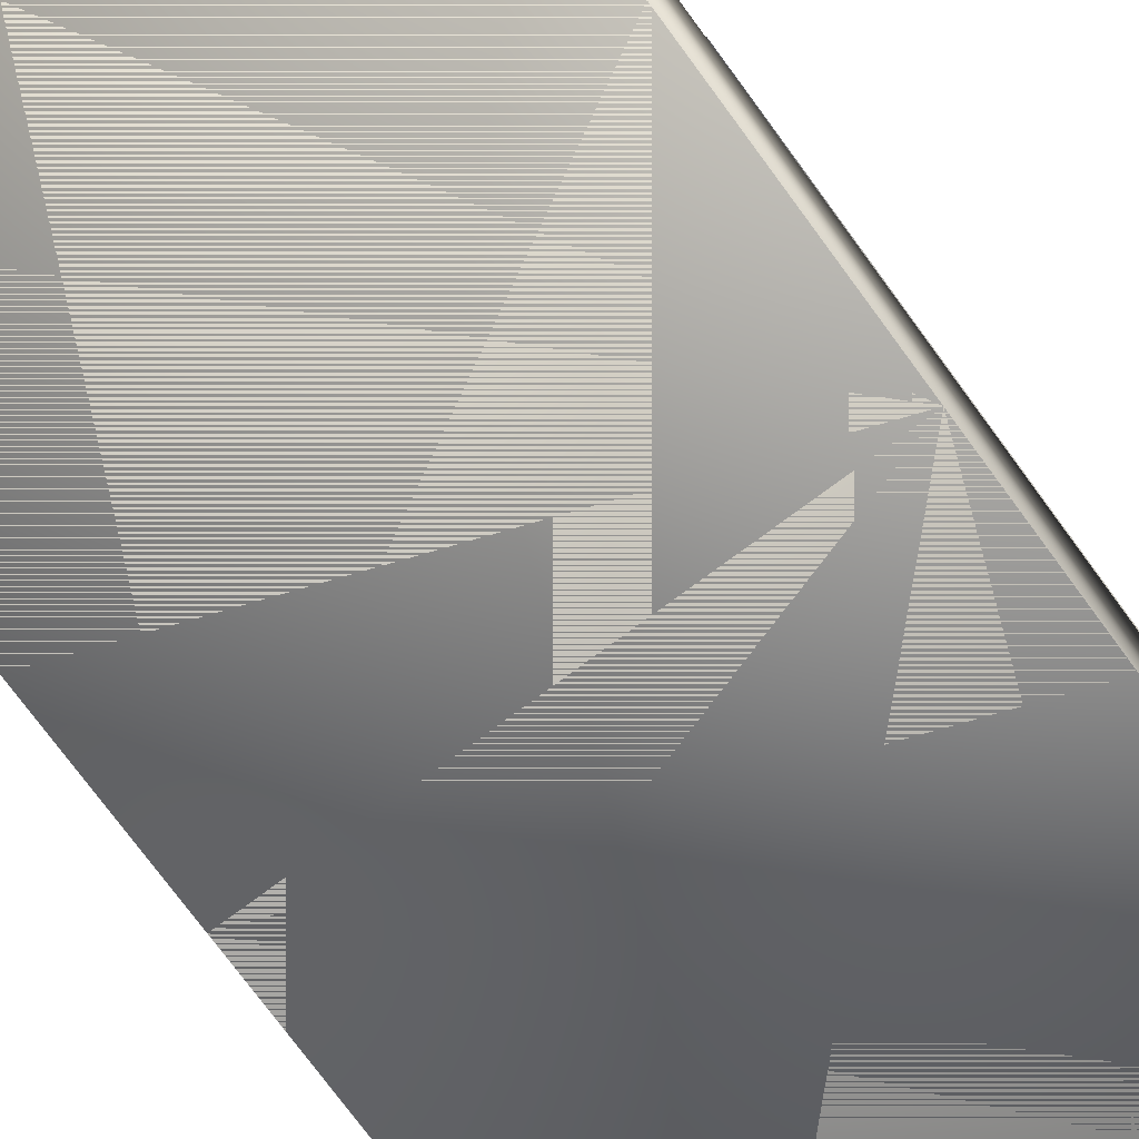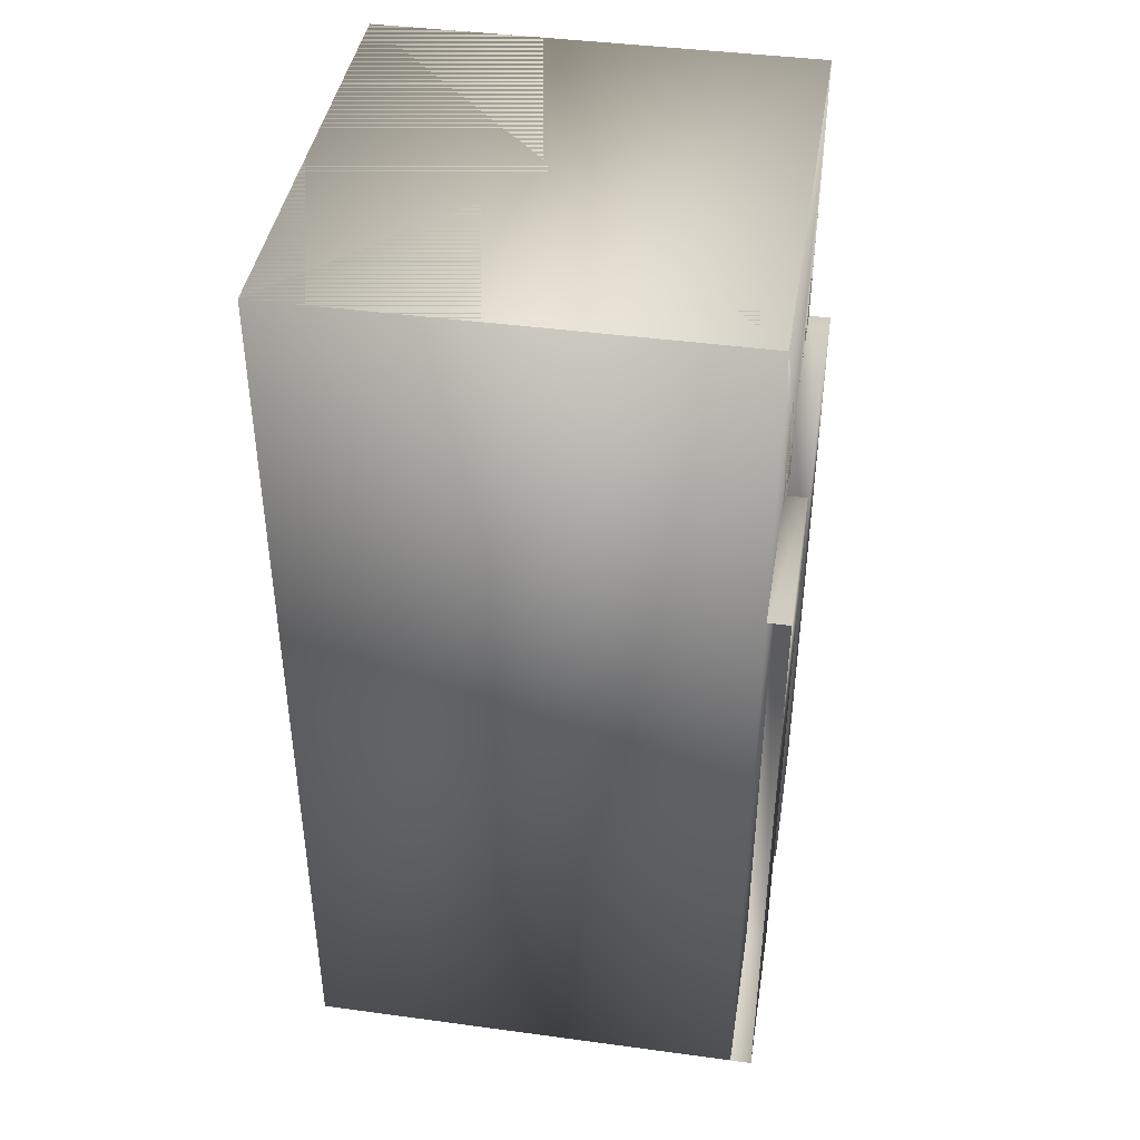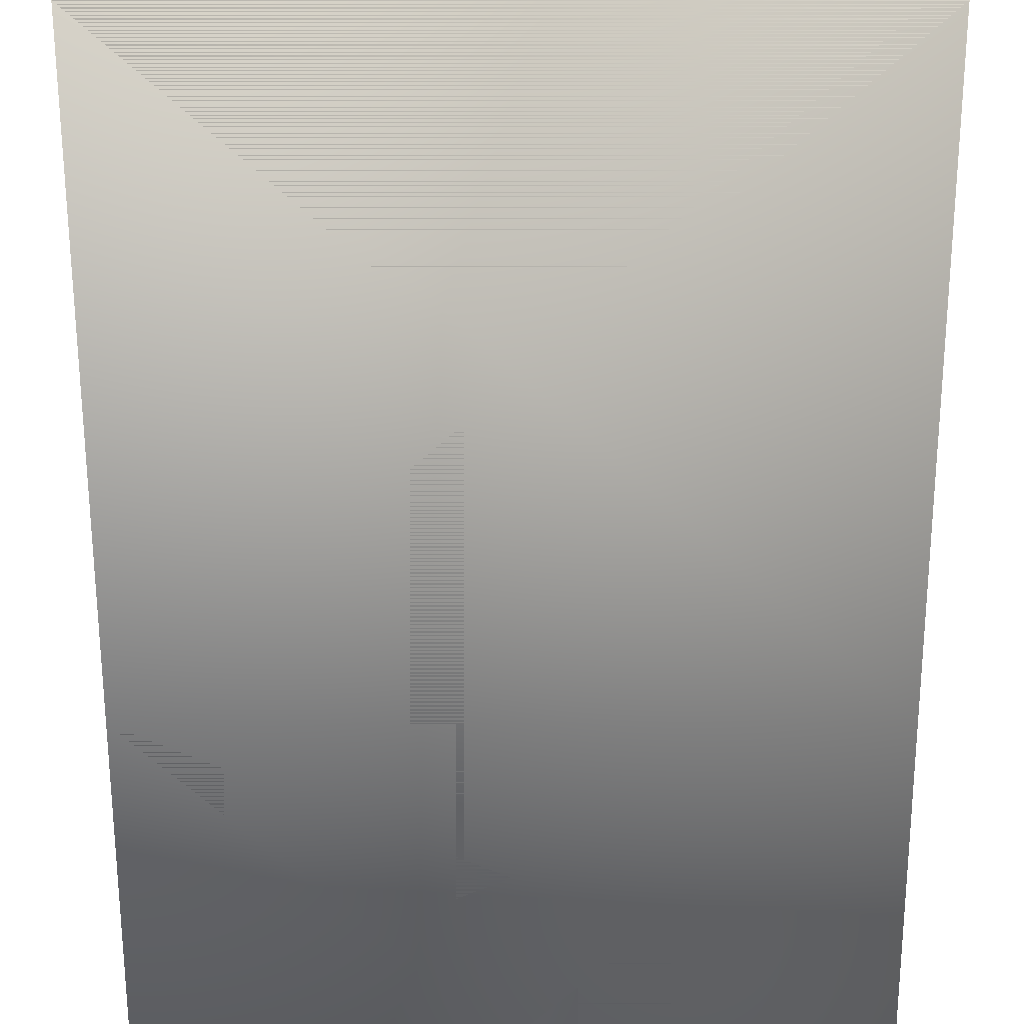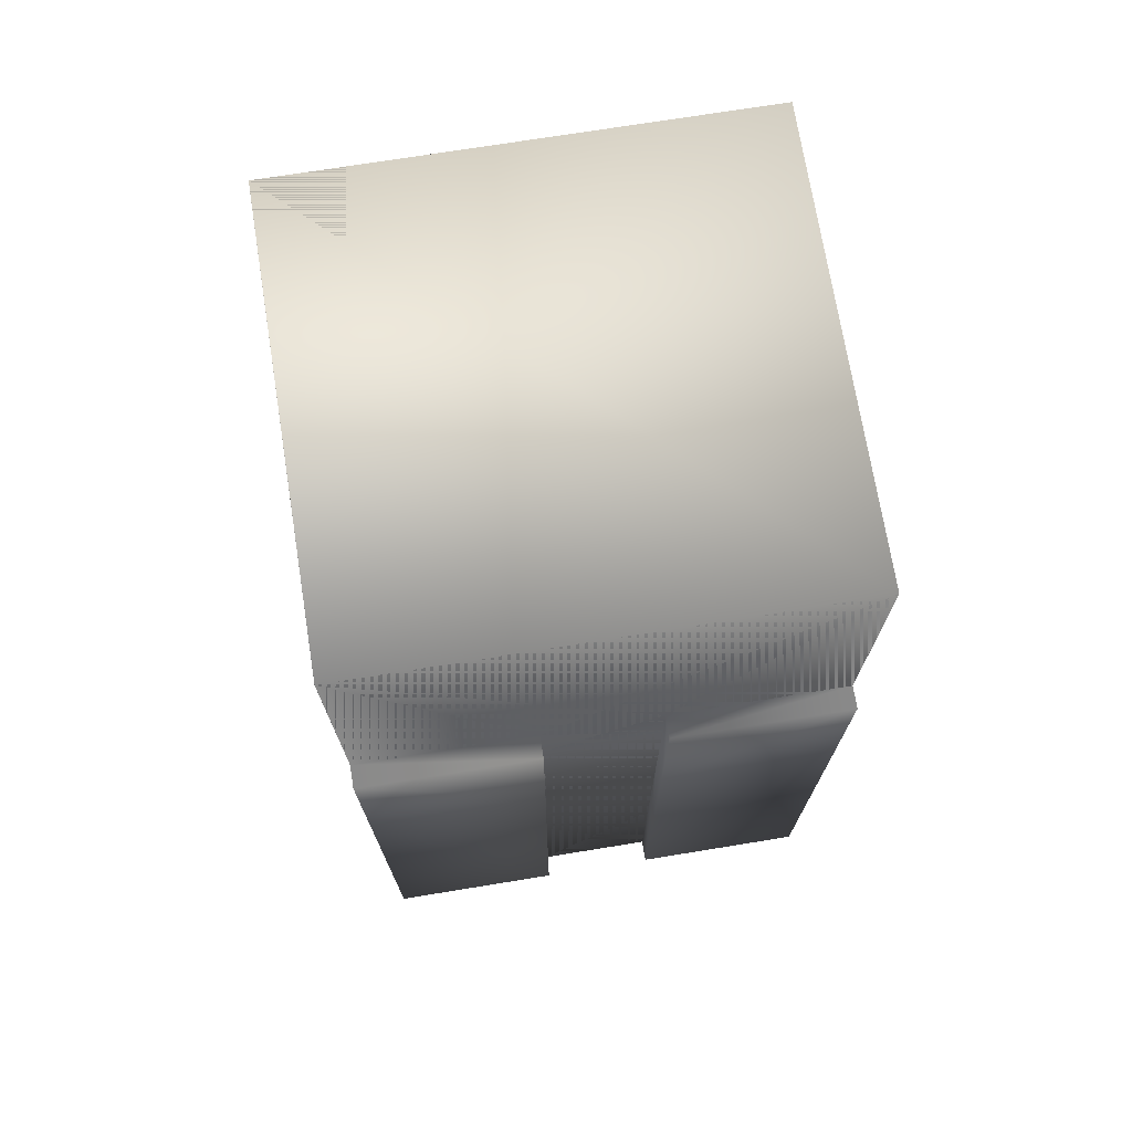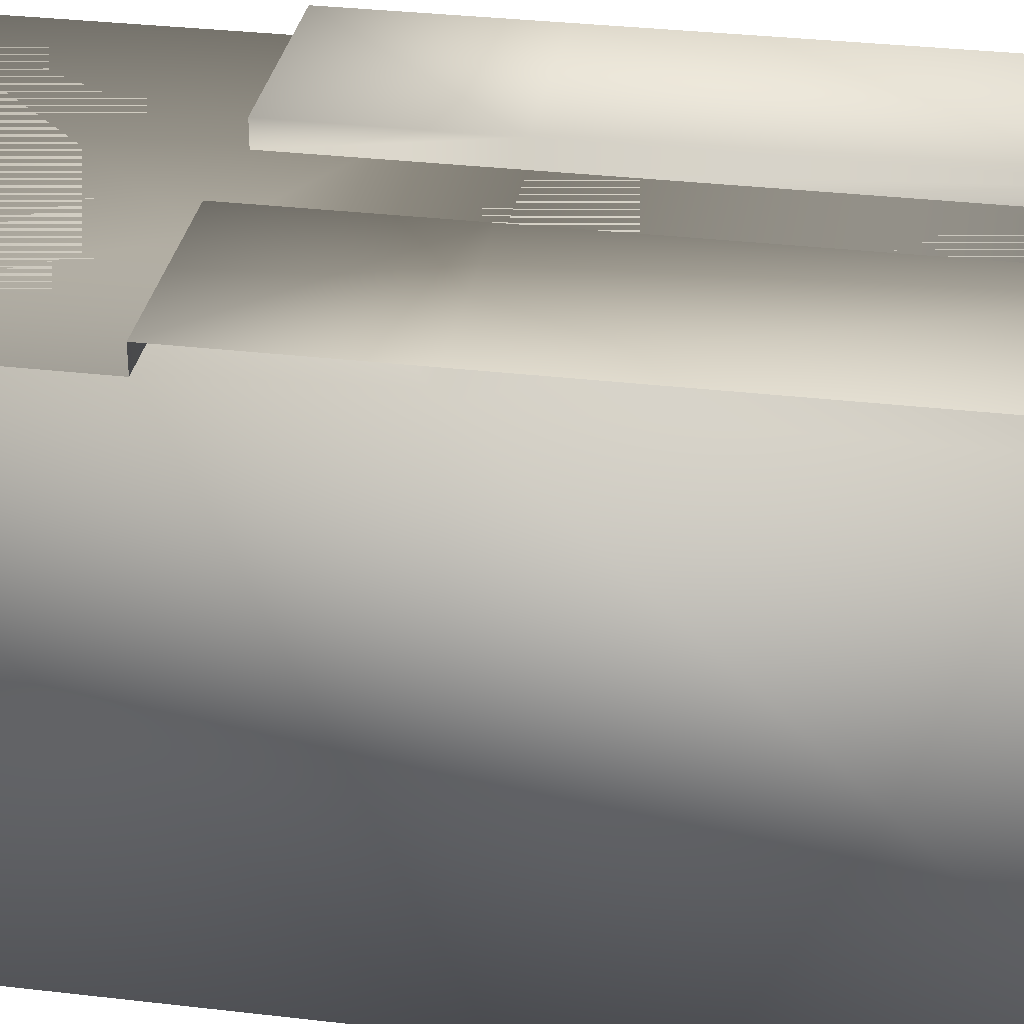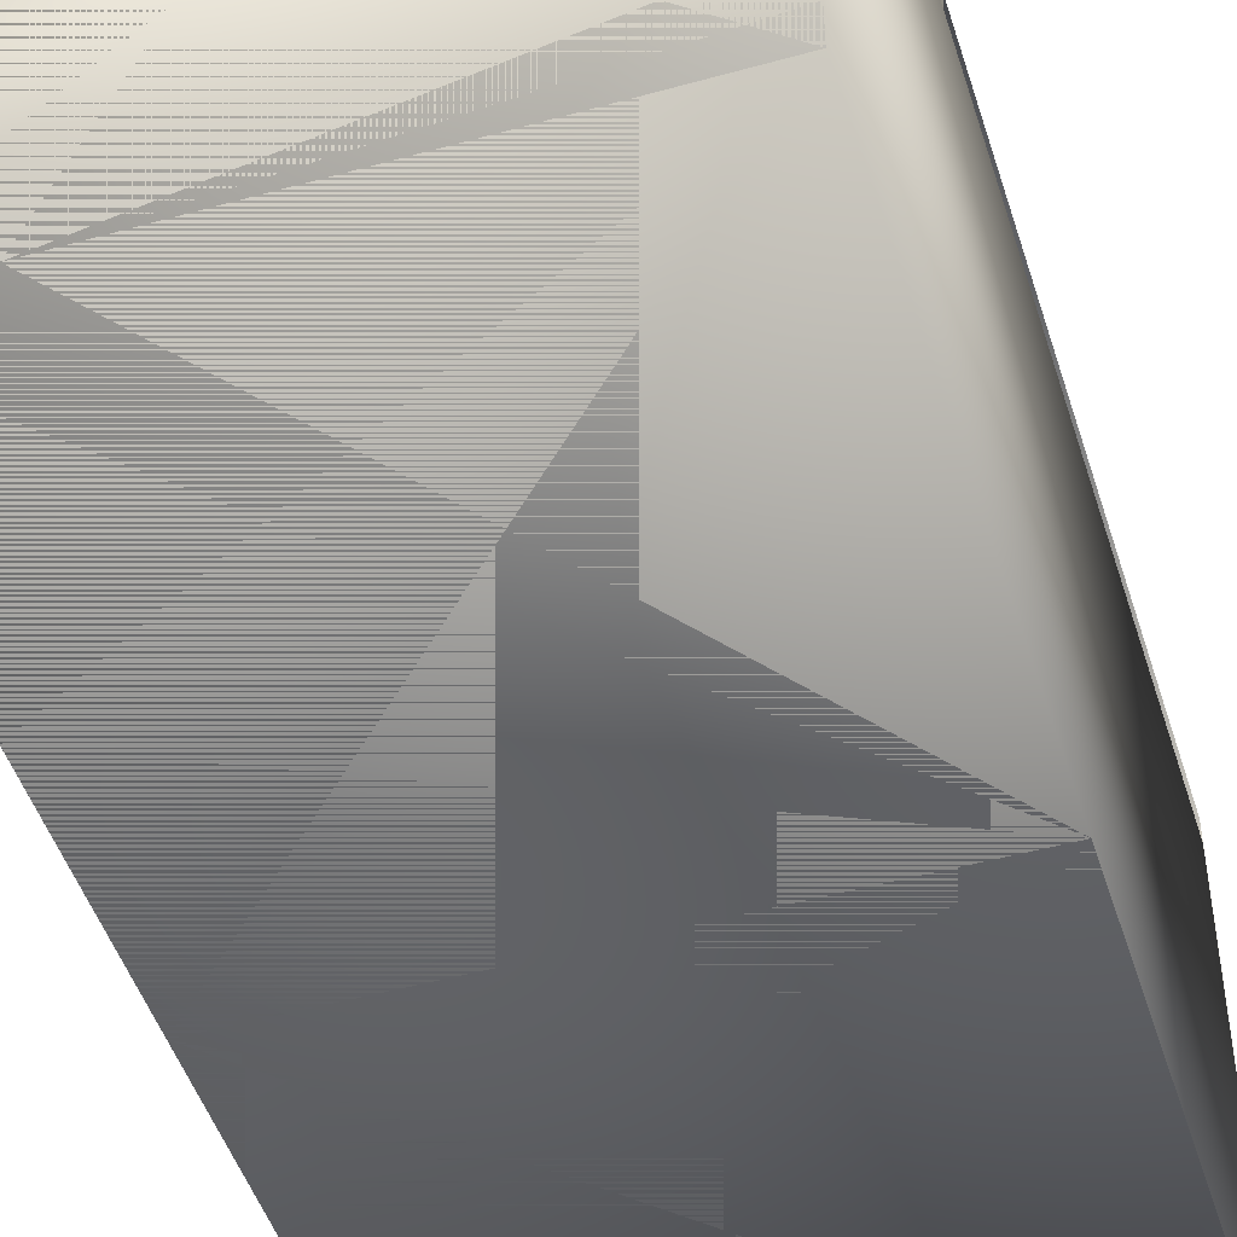
<metadata>
{"format":"obj","ext":"obj","renderer":"f3d","projection":"perspective","resolution":1024,"background":"white","views":[{"elev":-76.8,"azim":-143.5,"up":"+Z"},{"elev":41.9,"azim":-80.8,"up":"+Y"},{"elev":-58.6,"azim":0.1,"up":"+Z"},{"elev":72.4,"azim":-9.2,"up":"+Y"},{"elev":31.6,"azim":-80.5,"up":"+Z"},{"elev":-48.2,"azim":-162.6,"up":"+Z"}]}
</metadata>
<code>
v  0 100 -4.741
v  0 100 -100
v  0.0192 -0 -100
v  0.0192 -0 -4.741
v  100 -0 -100
v  100 100 -100
v  -0.0192 200 -4.741
v  -0.0192 200 -100
v  100 137.5 -0
v  62.5 137.5 0
v  62.5 100 0
v  100 100 -0
v  100 200 -100
v  100 200 -4.741
v  62.51 -0 -4.741
v  62.5 100 -4.741
v  62.5 137.5 -4.741
v  100 137.5 -4.741
v  62.51 -0 0
v  100 -0 -8.41
v  100 -0 -0
g base1
f 1 2 3
f 3 4 1
f 5 3 2
f 2 6 5
f 2 1 7
f 7 8 2
f 9 10 11
f 11 12 9
f 13 8 7
f 7 14 13
f 6 2 8
f 8 13 6
f 1 4 15
f 15 16 1
f 14 7 17
f 17 18 14
f 18 17 10
f 10 9 18
f 17 16 11
f 11 10 17
f 16 15 19
f 19 11 16
f 15 20 21
f 21 19 15
f 7 1 17
f 15 4 3
f 15 3 5
f 20 15 5
f 12 11 19
f 19 21 12
f 1 16 17
v  100 100 -4.741
v  99.98 -0 -4.741
v  99.98 -0 -100
v  100 100 -100
v  -0 -0 -100
v  -0 100 -100
v  100 200 -100
v  100 200 -4.741
v  -0 137.5 -0
v  -0 100 -0
v  37.5 100 -0
v  37.5 137.5 -0
v  -0 200 -100
v  -0 200 -4.741
v  37.5 100 -4.741
v  37.49 -0 -4.741
v  -0 137.5 -4.741
v  37.5 137.5 -4.741
v  37.49 -0 -0
v  -0 -0 -0
v  -0 -0 -8.41
g base2
f 22 23 24
f 24 25 22
f 26 27 25
f 25 24 26
f 25 28 29
f 29 22 25
f 30 31 32
f 32 33 30
f 34 35 29
f 29 28 34
f 28 25 27
f 27 34 28
f 22 36 37
f 37 23 22
f 35 38 39
f 39 29 35
f 38 30 33
f 33 39 38
f 39 33 32
f 32 36 39
f 36 32 40
f 40 37 36
f 37 40 41
f 41 42 37
f 29 39 22
f 24 23 37
f 26 24 37
f 42 26 37
f 31 41 40
f 40 32 31
f 39 36 22

</code>
